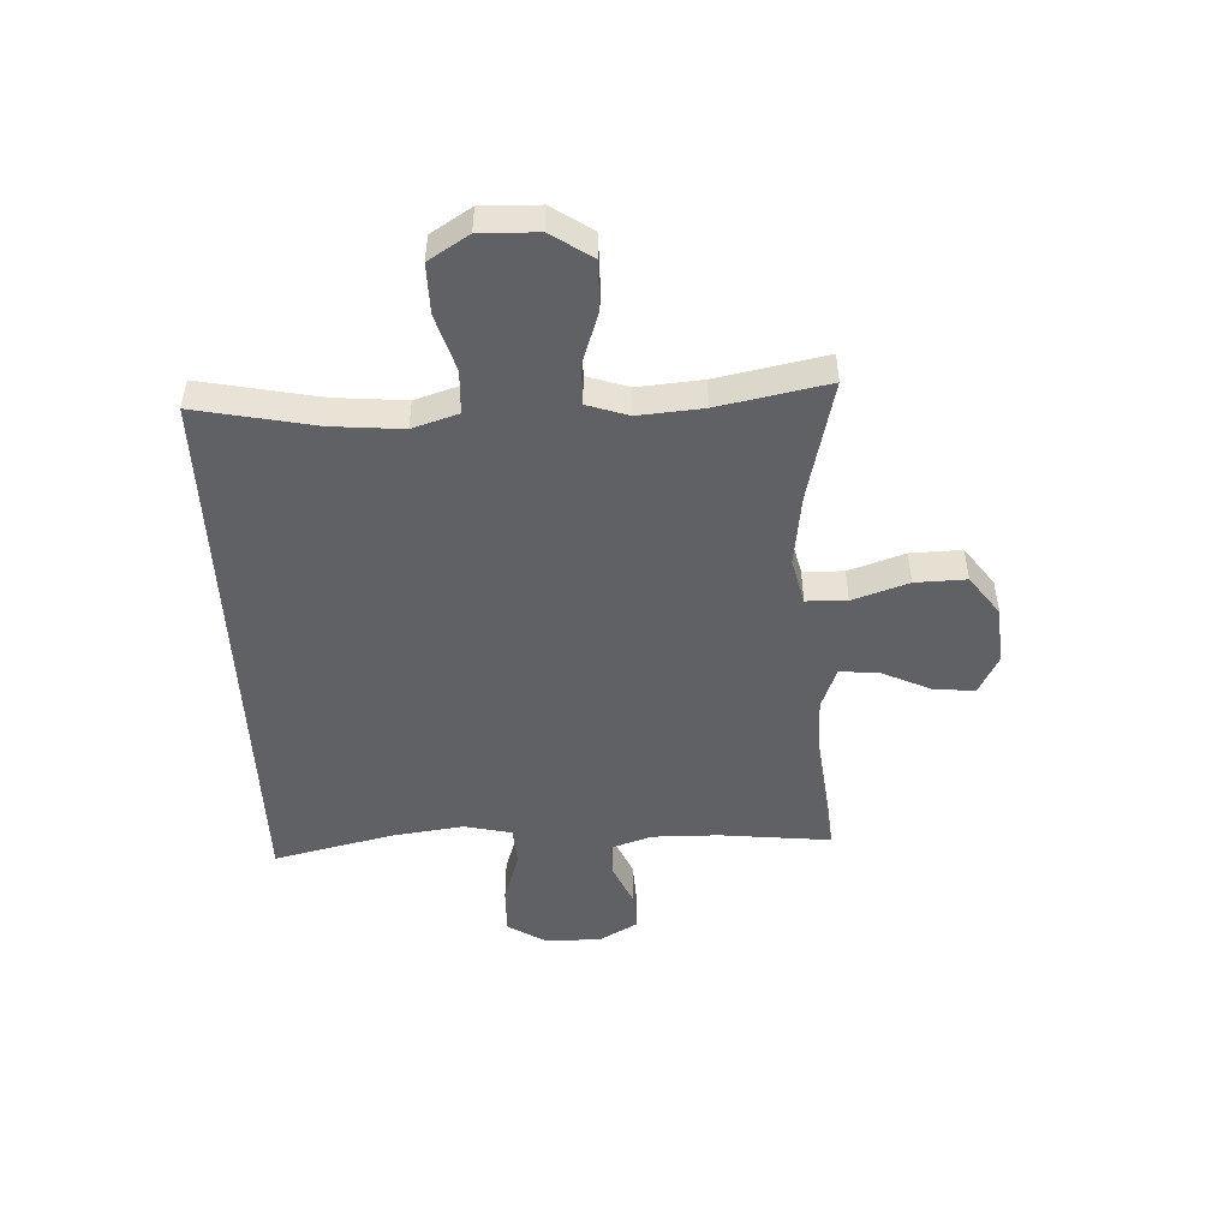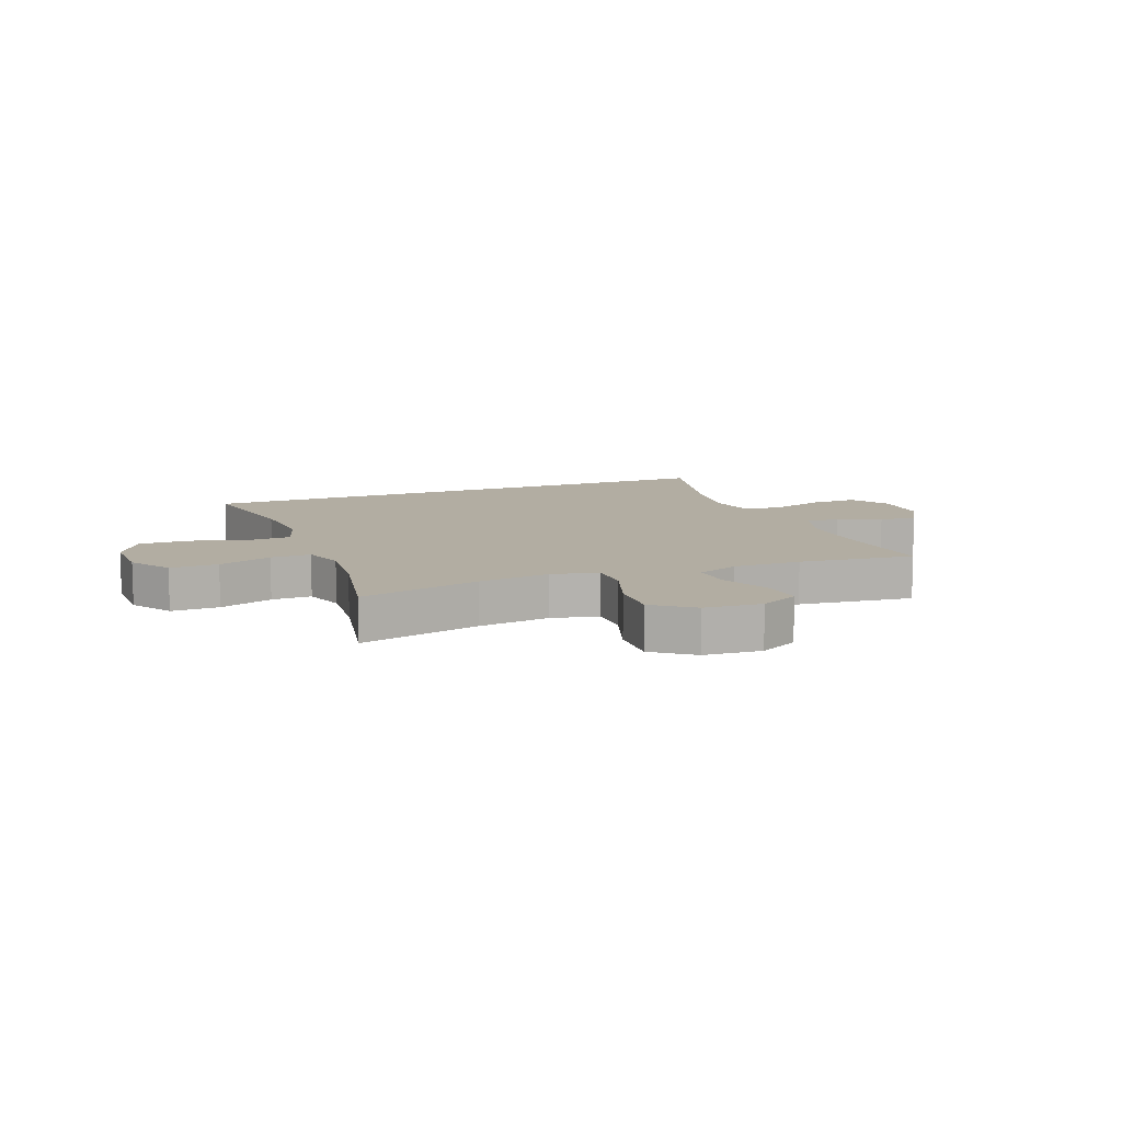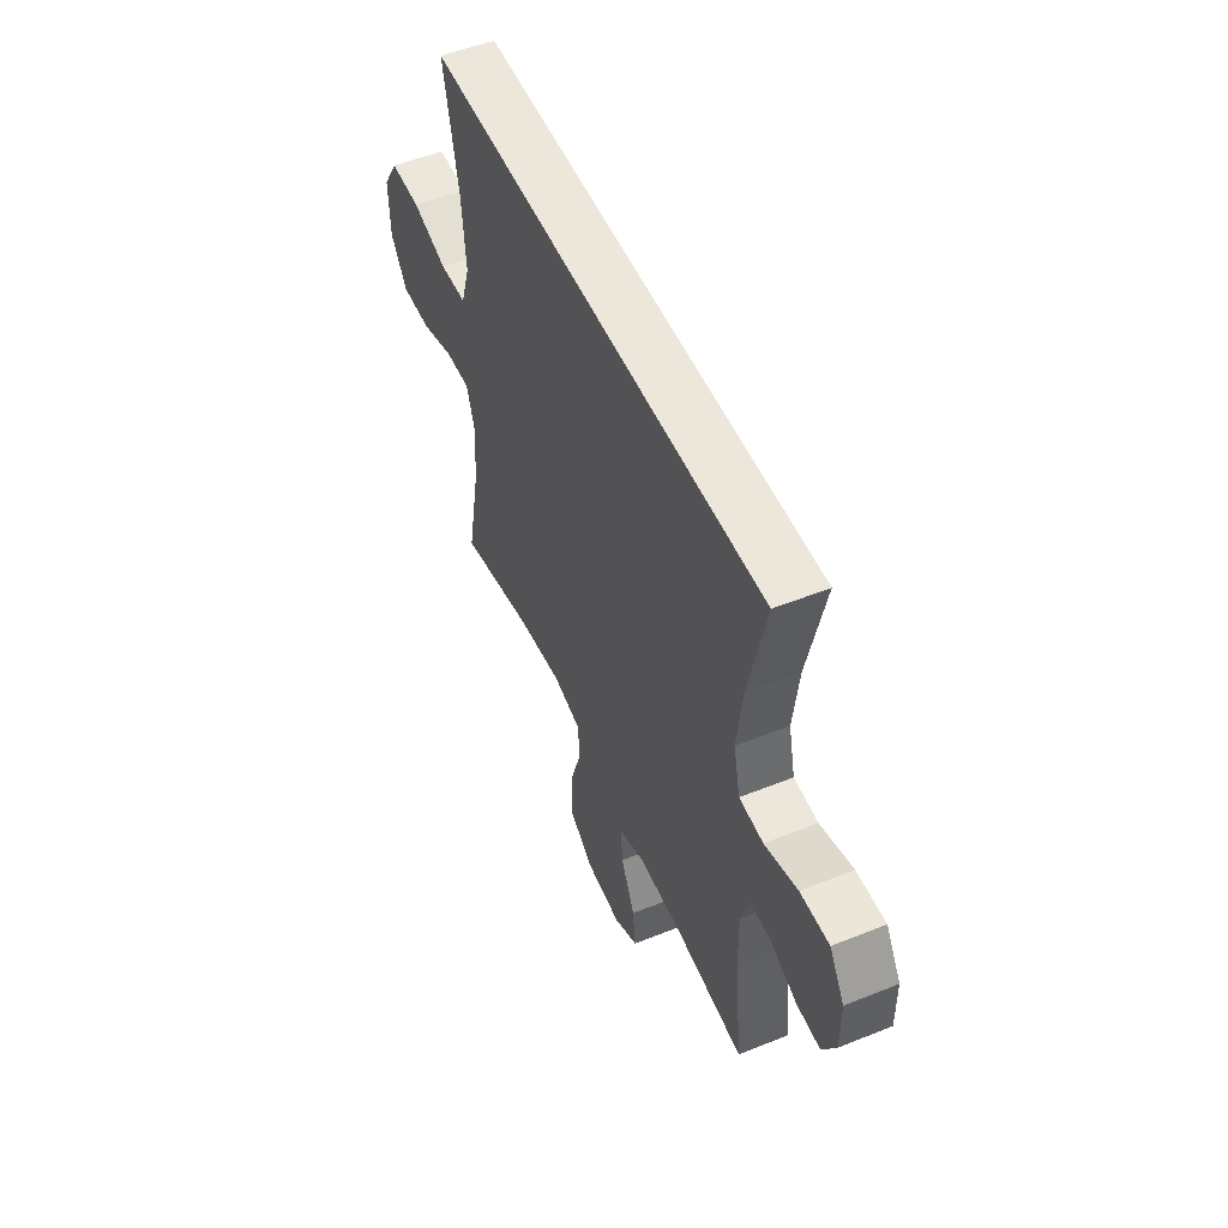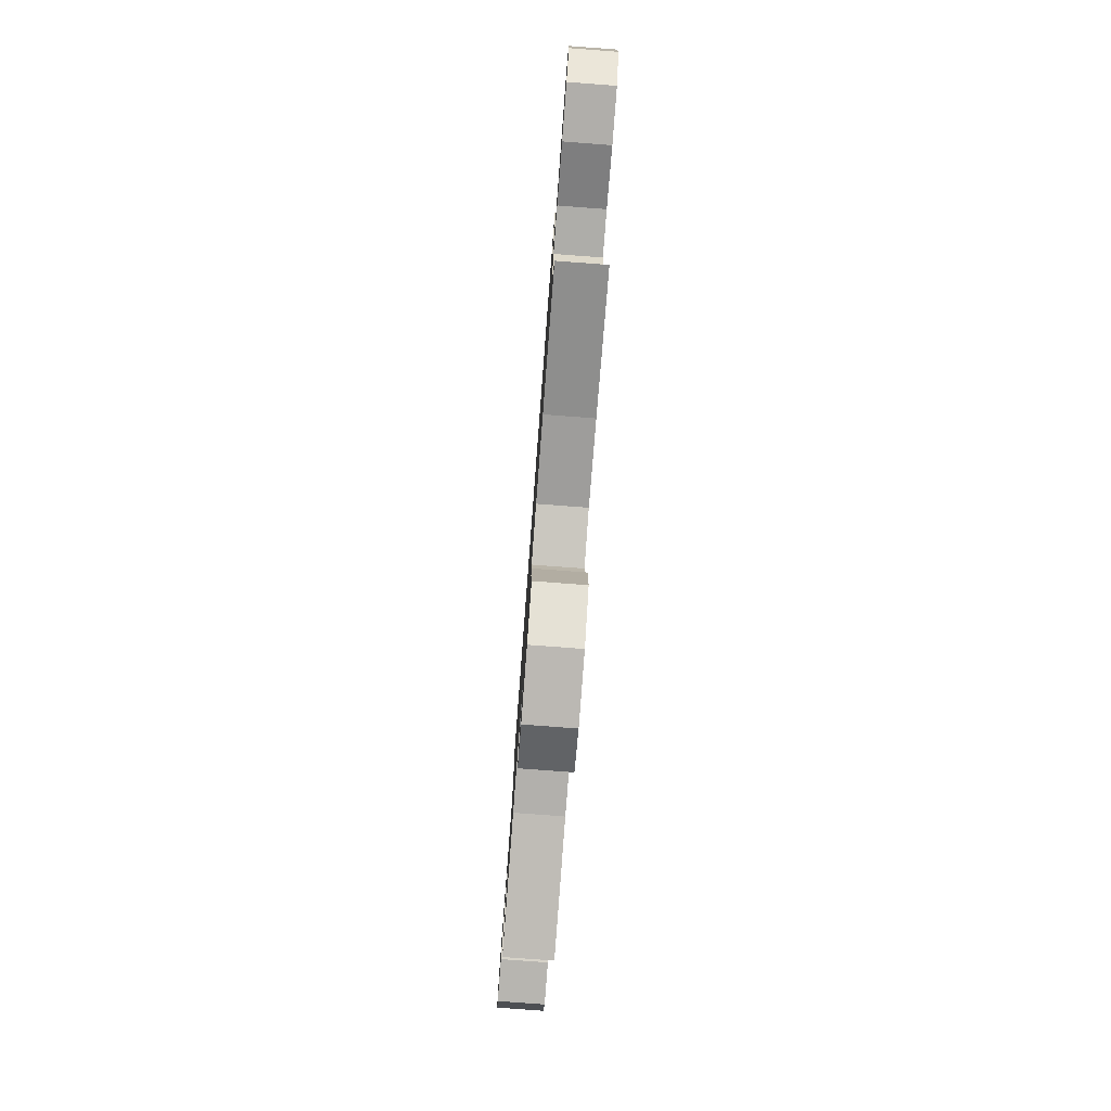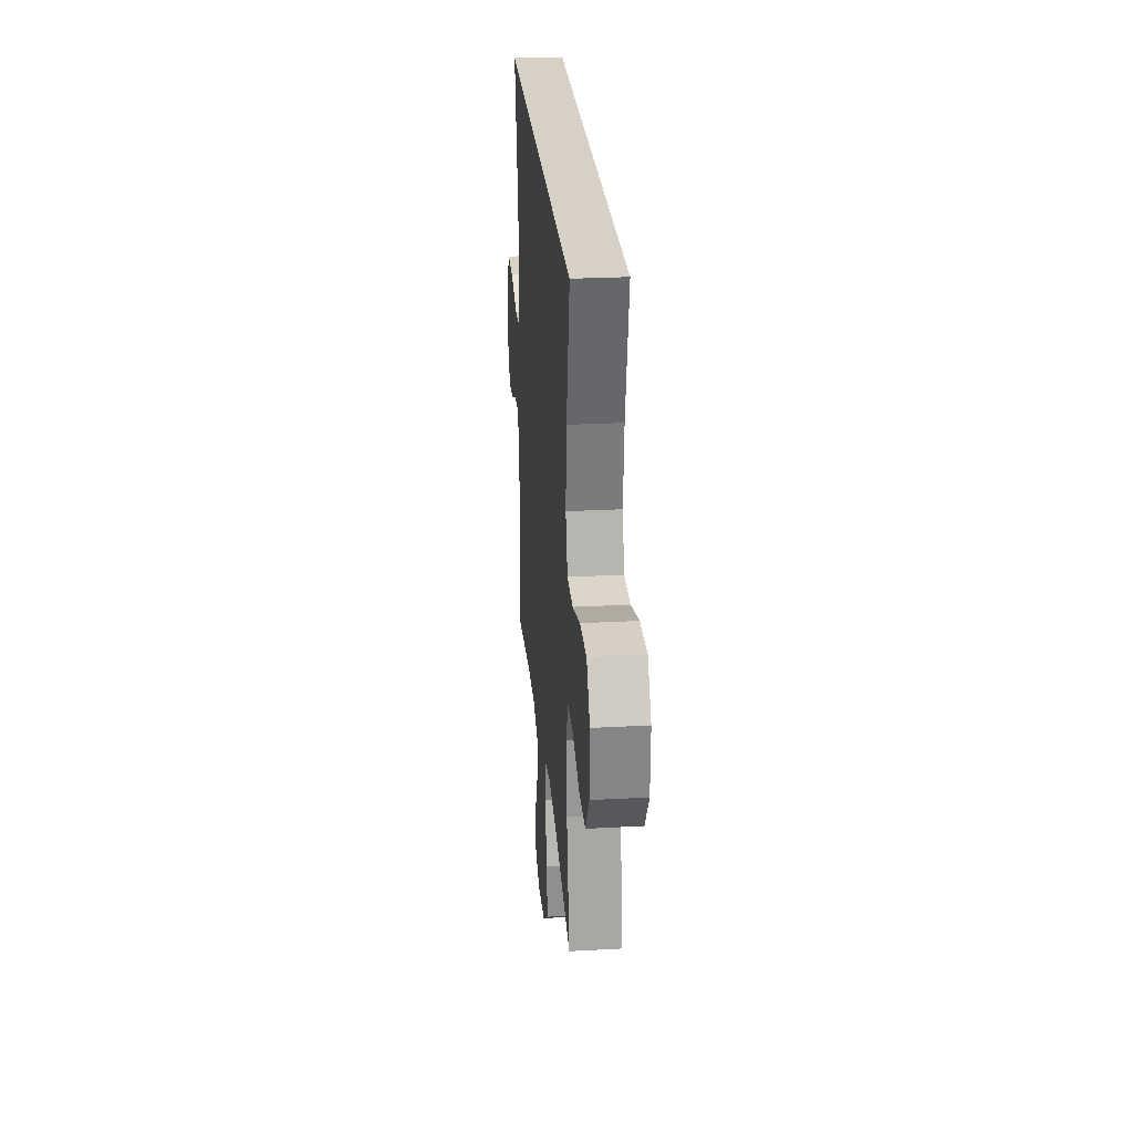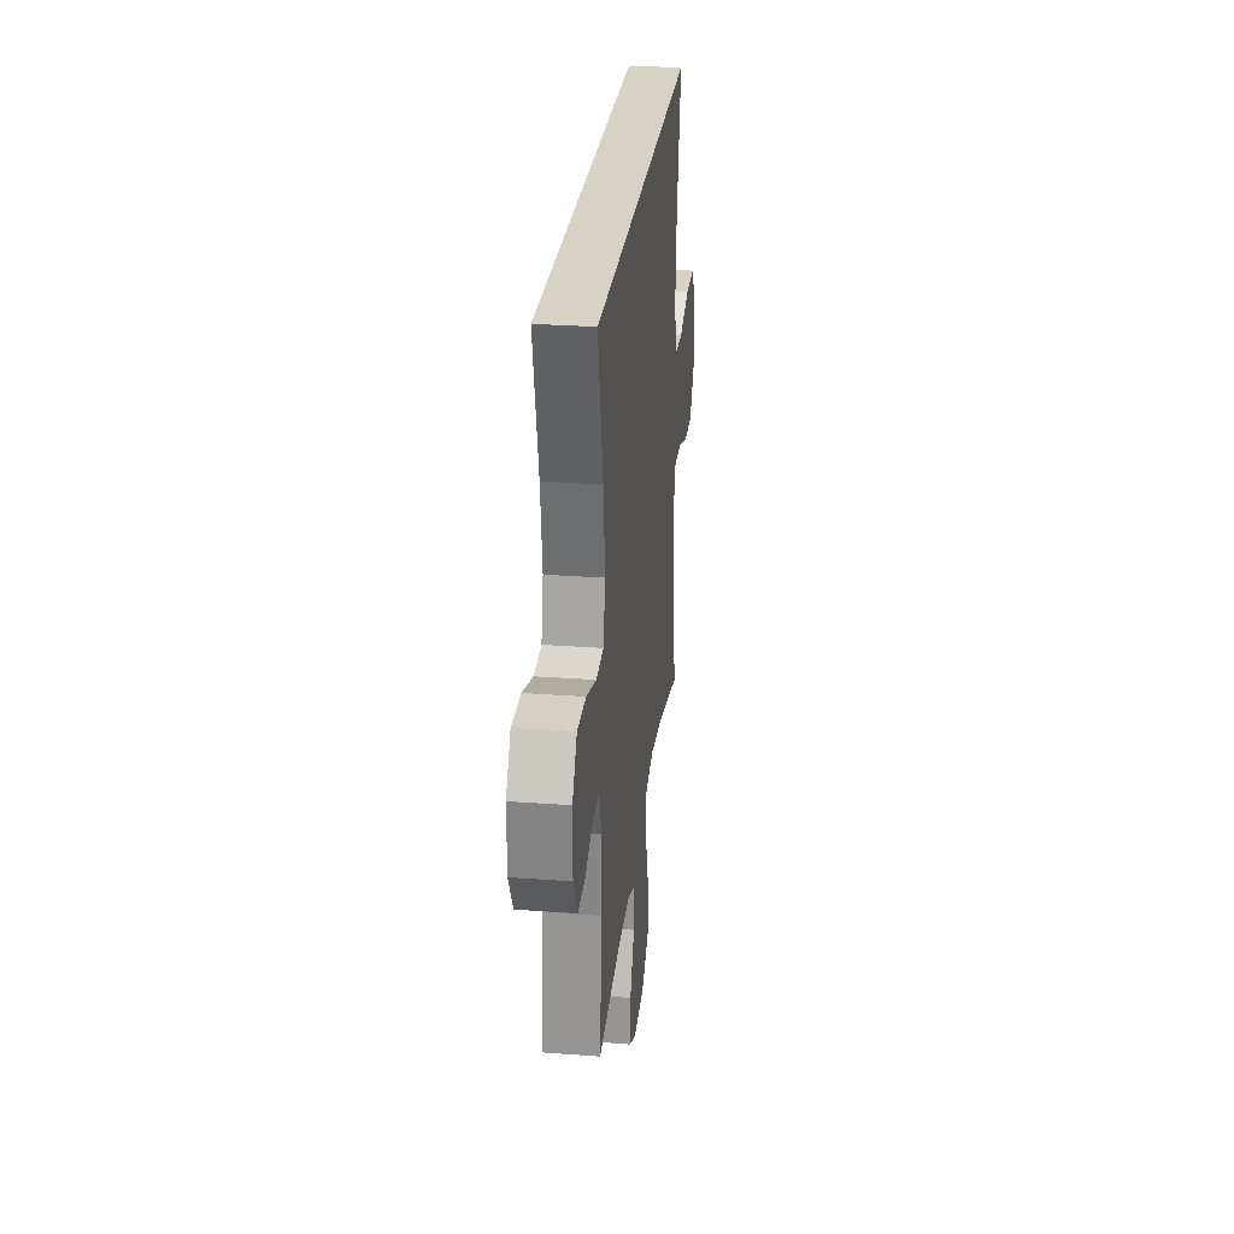
<metadata>
{"format":"obj","ext":"obj","renderer":"f3d","projection":"perspective","resolution":1024,"background":"white","views":[{"elev":-48.9,"azim":92.8,"up":"+Y"},{"elev":10.6,"azim":159.2,"up":"+Y"},{"elev":52.0,"azim":-113.5,"up":"+Z"},{"elev":-78.5,"azim":85.7,"up":"+Z"},{"elev":26.7,"azim":85.1,"up":"+Z"},{"elev":27.7,"azim":-83.5,"up":"+Z"}]}
</metadata>
<code>
o path268
v 0.4587 0.0375 -0.2686
v 0.4496 0.0375 -0.1513
v 0.4747 0.0375 -0.07755
v 0.5477 0.0375 -0.07935
v 0.6445 0.0375 -0.1125
v 0.7317 0.0375 -0.1138
v 0.7809 0.0375 -0.04096
v 0.7842 0.0375 0.06368
v 0.7388 0.0375 0.1367
v 0.6488 0.0375 0.1359
v 0.5456 0.0375 0.105
v 0.4673 0.0375 0.1086
v 0.4414 0.0375 0.192
v 0.4529 0.0375 0.3203
v 0.497 0.0375 0.5351
v -0.505 0.0375 0.5351
v -0.455 0.0375 0.3179
v -0.4385 0.0375 0.1879
v -0.458 0.0375 0.103
v -0.5287 0.0375 0.09833
v -0.6247 0.0375 0.1293
v -0.7094 0.0375 0.1316
v -0.753 0.0375 0.06191
v -0.7533 0.0375 -0.03868
v -0.7147 0.0375 -0.108
v -0.645 0.0375 -0.1047
v -0.5668 0.0375 -0.0711
v -0.5059 0.0375 -0.07014
v -0.4811 0.0375 -0.1458
v -0.4829 0.0375 -0.2652
v -0.505 0.0375 -0.4666
v -0.2951 0.0375 -0.4435
v -0.1717 0.0375 -0.443
v -0.0958 0.0375 -0.4726
v -0.1021 0.0375 -0.5428
v -0.1433 0.0375 -0.6311
v -0.1515 0.0375 -0.7064
v -0.08138 0.0375 -0.7431
v 0.02335 0.0375 -0.7353
v 0.0965 0.0375 -0.6824
v 0.09406 0.0375 -0.59
v 0.0606 0.0375 -0.4886
v 0.06282 0.0375 -0.415
v 0.147 0.0375 -0.3954
v 0.2777 0.0375 -0.4133
v 0.497 0.0375 -0.4666
v 0.4587 -0.0375 -0.2686
v 0.4496 -0.0375 -0.1513
v 0.4747 -0.0375 -0.07755
v 0.5477 -0.0375 -0.07935
v 0.6445 -0.0375 -0.1125
v 0.7317 -0.0375 -0.1138
v 0.7809 -0.0375 -0.04096
v 0.7842 -0.0375 0.06368
v 0.7388 -0.0375 0.1367
v 0.6488 -0.0375 0.1359
v 0.5456 -0.0375 0.105
v 0.4673 -0.0375 0.1086
v 0.4414 -0.0375 0.192
v 0.4529 -0.0375 0.3203
v 0.497 -0.0375 0.5351
v -0.505 -0.0375 0.5351
v -0.455 -0.0375 0.3179
v -0.4385 -0.0375 0.1879
v -0.458 -0.0375 0.103
v -0.5287 -0.0375 0.09833
v -0.6247 -0.0375 0.1293
v -0.7094 -0.0375 0.1316
v -0.753 -0.0375 0.06191
v -0.7533 -0.0375 -0.03868
v -0.7147 -0.0375 -0.108
v -0.645 -0.0375 -0.1047
v -0.5668 -0.0375 -0.0711
v -0.5059 -0.0375 -0.07014
v -0.4811 -0.0375 -0.1458
v -0.4829 -0.0375 -0.2652
v -0.505 -0.0375 -0.4666
v -0.2951 -0.0375 -0.4435
v -0.1717 -0.0375 -0.443
v -0.0958 -0.0375 -0.4726
v -0.1021 -0.0375 -0.5428
v -0.1433 -0.0375 -0.6311
v -0.1515 -0.0375 -0.7064
v -0.08138 -0.0375 -0.7431
v 0.02335 -0.0375 -0.7353
v 0.0965 -0.0375 -0.6824
v 0.09406 -0.0375 -0.59
v 0.0606 -0.0375 -0.4886
v 0.06282 -0.0375 -0.415
v 0.147 -0.0375 -0.3954
v 0.2777 -0.0375 -0.4133
v 0.497 -0.0375 -0.4666
v -0.1515 0.0375 -0.7064
v -0.1515 0.0375 -0.7064
v -0.08138 0.0375 -0.7431
v 0.02335 0.0375 -0.7353
v 0.0965 0.0375 -0.6824
v -0.1433 0.0375 -0.6311
v 0.09406 0.0375 -0.59
v -0.1021 0.0375 -0.5428
v 0.0606 0.0375 -0.4886
v -0.0958 0.0375 -0.4726
v -0.0958 0.0375 -0.4726
v 0.06282 0.0375 -0.415
v 0.06282 0.0375 -0.415
v -0.1717 0.0375 -0.443
v -0.505 0.0375 -0.4666
v -0.505 0.0375 -0.4666
v -0.2951 0.0375 -0.4435
v 0.2777 0.0375 -0.4133
v 0.497 0.0375 -0.4666
v 0.497 0.0375 -0.4666
v 0.147 0.0375 -0.3954
v 0.4587 0.0375 -0.2686
v -0.4829 0.0375 -0.2652
v 0.4496 0.0375 -0.1513
v -0.4811 0.0375 -0.1458
v 0.4747 0.0375 -0.07755
v 0.4747 0.0375 -0.07755
v -0.5059 0.0375 -0.07014
v -0.5059 0.0375 -0.07014
v 0.6445 0.0375 -0.1125
v 0.7317 0.0375 -0.1138
v 0.7809 0.0375 -0.04096
v 0.5477 0.0375 -0.07935
v -0.7533 0.0375 -0.03868
v -0.7147 0.0375 -0.108
v -0.7147 0.0375 -0.108
v -0.645 0.0375 -0.1047
v -0.5668 0.0375 -0.0711
v 0.7842 0.0375 0.06368
v -0.753 0.0375 0.06191
v -0.7094 0.0375 0.1316
v 0.7388 0.0375 0.1367
v -0.6247 0.0375 0.1293
v -0.5287 0.0375 0.09833
v -0.458 0.0375 0.103
v -0.458 0.0375 0.103
v -0.4385 0.0375 0.1879
v 0.5456 0.0375 0.105
v 0.4673 0.0375 0.1086
v 0.4673 0.0375 0.1086
v 0.6488 0.0375 0.1359
v 0.4414 0.0375 0.192
v -0.455 0.0375 0.3179
v 0.4529 0.0375 0.3203
v -0.505 0.0375 0.5351
v -0.505 0.0375 0.5351
v 0.497 0.0375 0.5351
v 0.497 0.0375 0.5351
v -0.1515 -0.0375 -0.7064
v -0.1515 -0.0375 -0.7064
v -0.08138 -0.0375 -0.7431
v 0.02335 -0.0375 -0.7353
v 0.0965 -0.0375 -0.6824
v -0.1433 -0.0375 -0.6311
v 0.09406 -0.0375 -0.59
v -0.1021 -0.0375 -0.5428
v 0.0606 -0.0375 -0.4886
v -0.0958 -0.0375 -0.4726
v -0.0958 -0.0375 -0.4726
v 0.06282 -0.0375 -0.415
v 0.06282 -0.0375 -0.415
v -0.1717 -0.0375 -0.443
v -0.505 -0.0375 -0.4666
v -0.505 -0.0375 -0.4666
v -0.2951 -0.0375 -0.4435
v 0.2777 -0.0375 -0.4133
v 0.497 -0.0375 -0.4666
v 0.497 -0.0375 -0.4666
v 0.147 -0.0375 -0.3954
v 0.4587 -0.0375 -0.2686
v -0.4829 -0.0375 -0.2652
v 0.4496 -0.0375 -0.1513
v -0.4811 -0.0375 -0.1458
v 0.4747 -0.0375 -0.07755
v 0.4747 -0.0375 -0.07755
v -0.5059 -0.0375 -0.07014
v -0.5059 -0.0375 -0.07014
v 0.6445 -0.0375 -0.1125
v 0.7317 -0.0375 -0.1138
v 0.7809 -0.0375 -0.04096
v 0.5477 -0.0375 -0.07935
v -0.7533 -0.0375 -0.03868
v -0.7147 -0.0375 -0.108
v -0.7147 -0.0375 -0.108
v -0.645 -0.0375 -0.1047
v -0.5668 -0.0375 -0.0711
v 0.7842 -0.0375 0.06368
v -0.753 -0.0375 0.06191
v -0.7094 -0.0375 0.1316
v 0.7388 -0.0375 0.1367
v -0.6247 -0.0375 0.1293
v -0.5287 -0.0375 0.09833
v -0.458 -0.0375 0.103
v -0.458 -0.0375 0.103
v -0.4385 -0.0375 0.1879
v 0.5456 -0.0375 0.105
v 0.4673 -0.0375 0.1086
v 0.4673 -0.0375 0.1086
v 0.6488 -0.0375 0.1359
v 0.4414 -0.0375 0.192
v -0.455 -0.0375 0.3179
v 0.4529 -0.0375 0.3203
v -0.505 -0.0375 0.5351
v -0.505 -0.0375 0.5351
v 0.497 -0.0375 0.5351
v 0.497 -0.0375 0.5351
f 182 201 180
f 193 188 194
f 164 175 167
f 162 195 175
f 174 199 171
f 190 193 191
f 199 202 171
f 154 156 153
f 183 198 176
f 175 195 178
f 162 164 160
f 171 197 162
f 181 182 180
f 162 175 164
f 162 197 195
f 198 183 201
f 153 156 151
f 156 154 158
f 162 160 159
f 199 176 198
f 157 158 154
f 175 173 167
f 167 173 165
f 159 160 158
f 207 203 204
f 204 197 202
f 203 197 204
f 180 201 183
f 178 194 188
f 159 158 157
f 176 199 174
f 172 168 169
f 190 188 193
f 157 154 155
f 202 197 171
f 195 194 178
f 192 201 189
f 205 203 207
f 189 201 182
f 188 184 187
f 172 174 168
f 168 174 171
f 184 188 190
f 187 184 185
f 94 38 84 152
f 38 39 85 84
f 39 40 86 85
f 36 37 83 82
f 40 41 87 86
f 35 36 82 81
f 41 42 88 87
f 103 35 81 161
f 42 105 163 88
f 33 34 80 79
f 108 32 78 166
f 32 33 79 78
f 45 112 170 91
f 43 44 90 89
f 44 45 91 90
f 46 1 47 92
f 30 31 77 76
f 1 2 48 47
f 29 30 76 75
f 2 119 177 48
f 121 29 75 179
f 5 6 52 51
f 6 7 53 52
f 4 5 51 50
f 24 128 186 70
f 25 26 72 71
f 26 27 73 72
f 3 4 50 49
f 27 28 74 73
f 7 8 54 53
f 23 24 70 69
f 22 23 69 68
f 8 9 55 54
f 21 22 68 67
f 20 21 67 66
f 138 20 66 196
f 18 19 65 64
f 11 142 200 57
f 10 11 57 56
f 9 10 56 55
f 12 13 59 58
f 17 18 64 63
f 13 14 60 59
f 148 17 63 206
f 150 16 62 208
f 14 15 61 60
f 124 122 143
f 135 136 130
f 106 109 117
f 104 117 137
f 116 113 141
f 132 133 135
f 141 113 144
f 96 95 98
f 125 118 140
f 117 120 137
f 104 102 106
f 113 104 139
f 123 122 124
f 104 106 117
f 104 137 139
f 140 143 125
f 95 93 98
f 98 100 96
f 104 101 102
f 141 140 118
f 99 96 100
f 117 109 115
f 109 107 115
f 101 100 102
f 149 146 145
f 146 144 139
f 145 146 139
f 122 125 143
f 120 130 136
f 101 99 100
f 118 116 141
f 114 111 110
f 132 135 130
f 99 97 96
f 144 113 139
f 137 120 136
f 134 131 143
f 147 149 145
f 131 124 143
f 130 129 126
f 114 110 116
f 110 113 116
f 126 132 130
f 129 127 126

</code>
